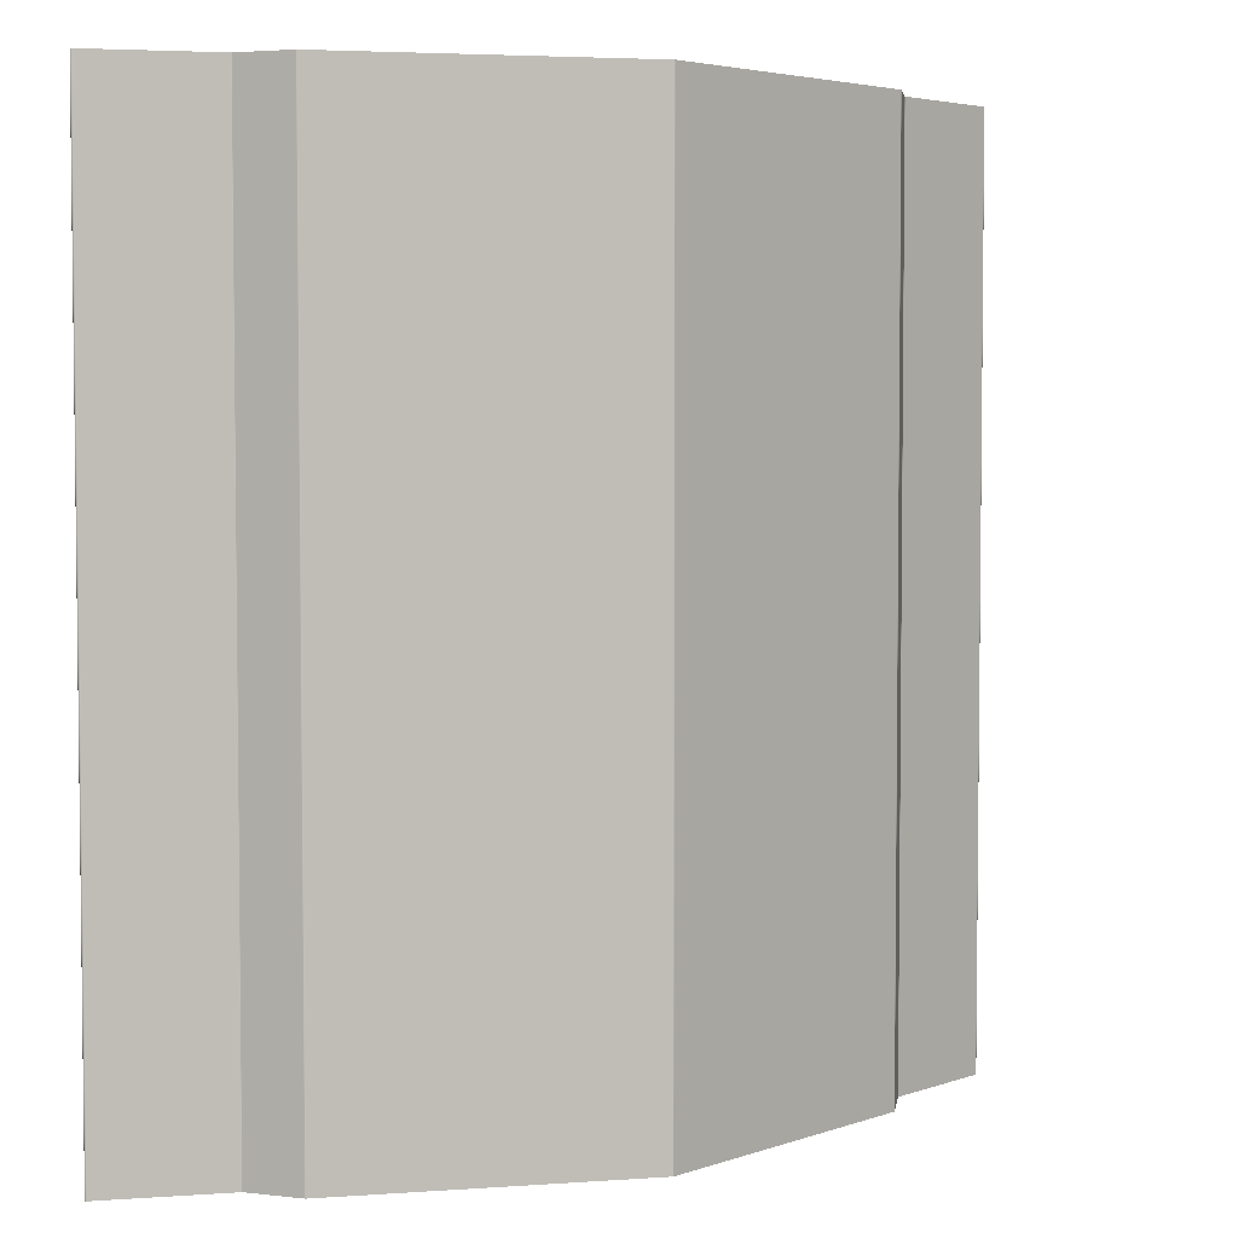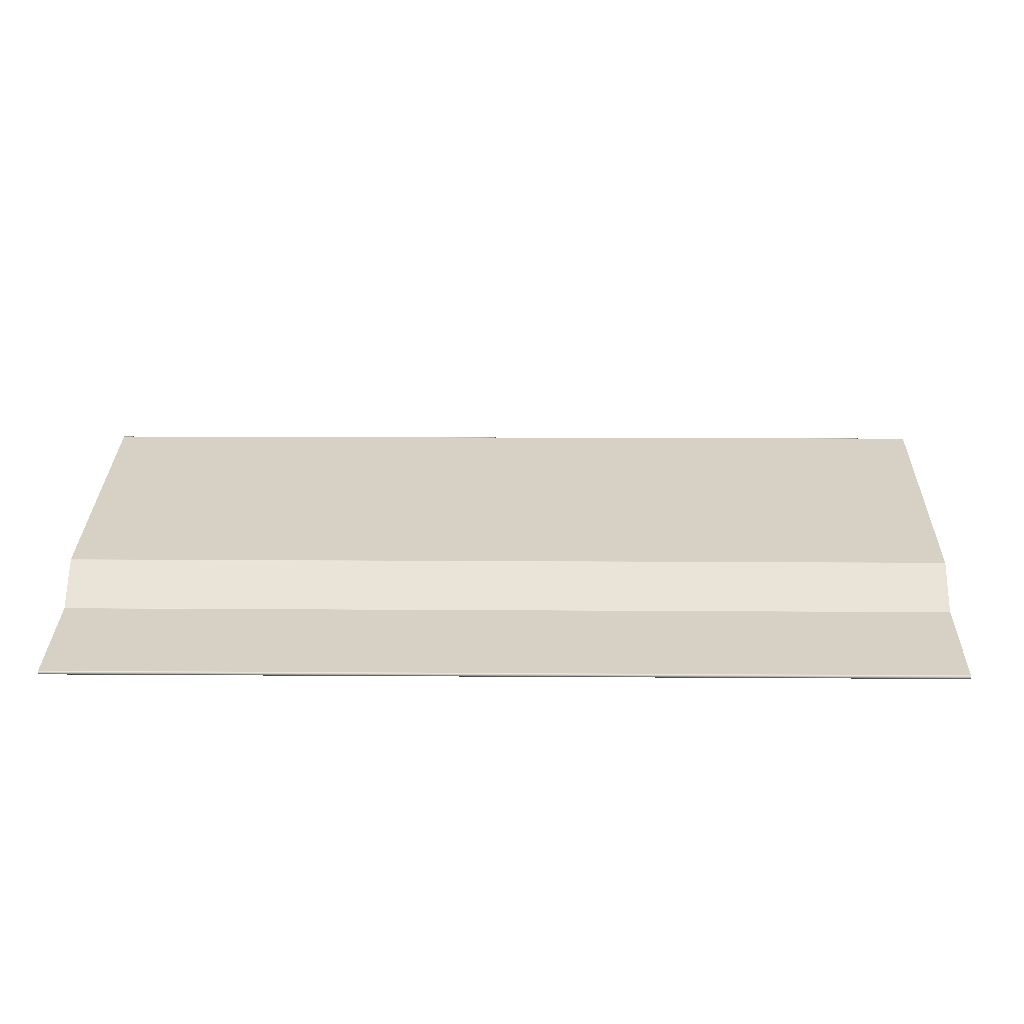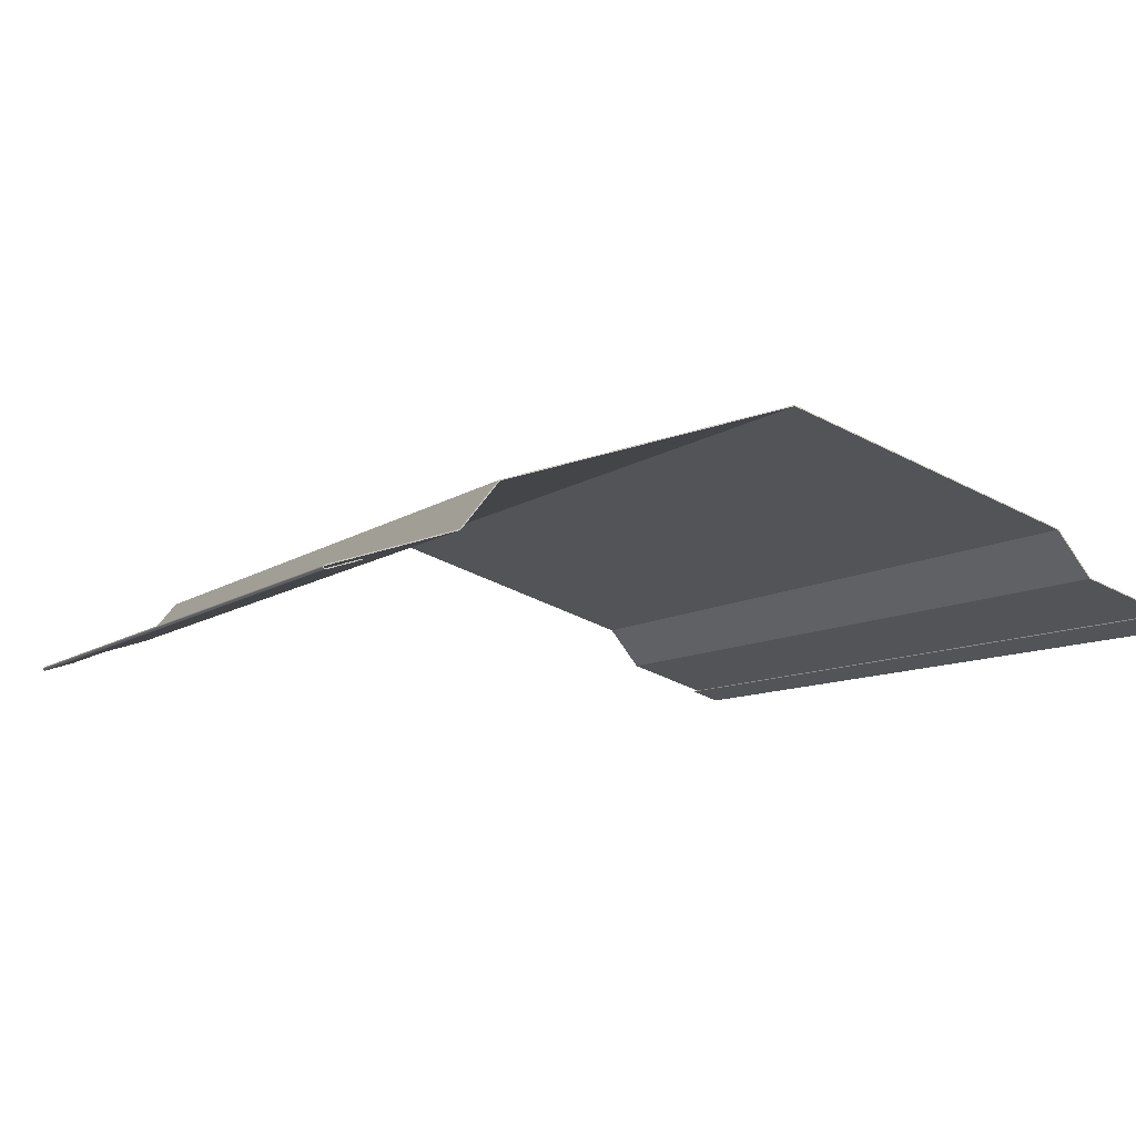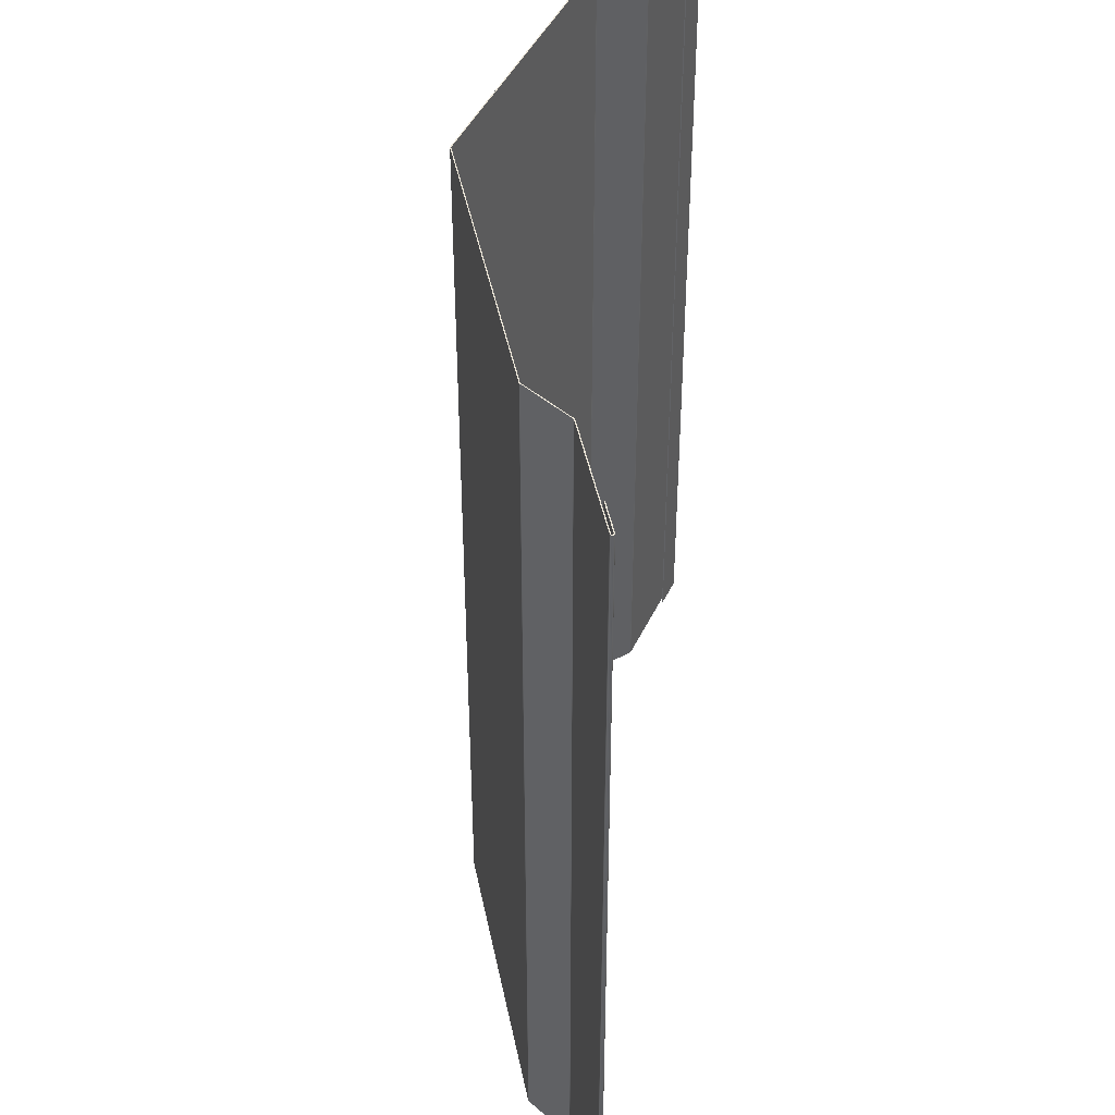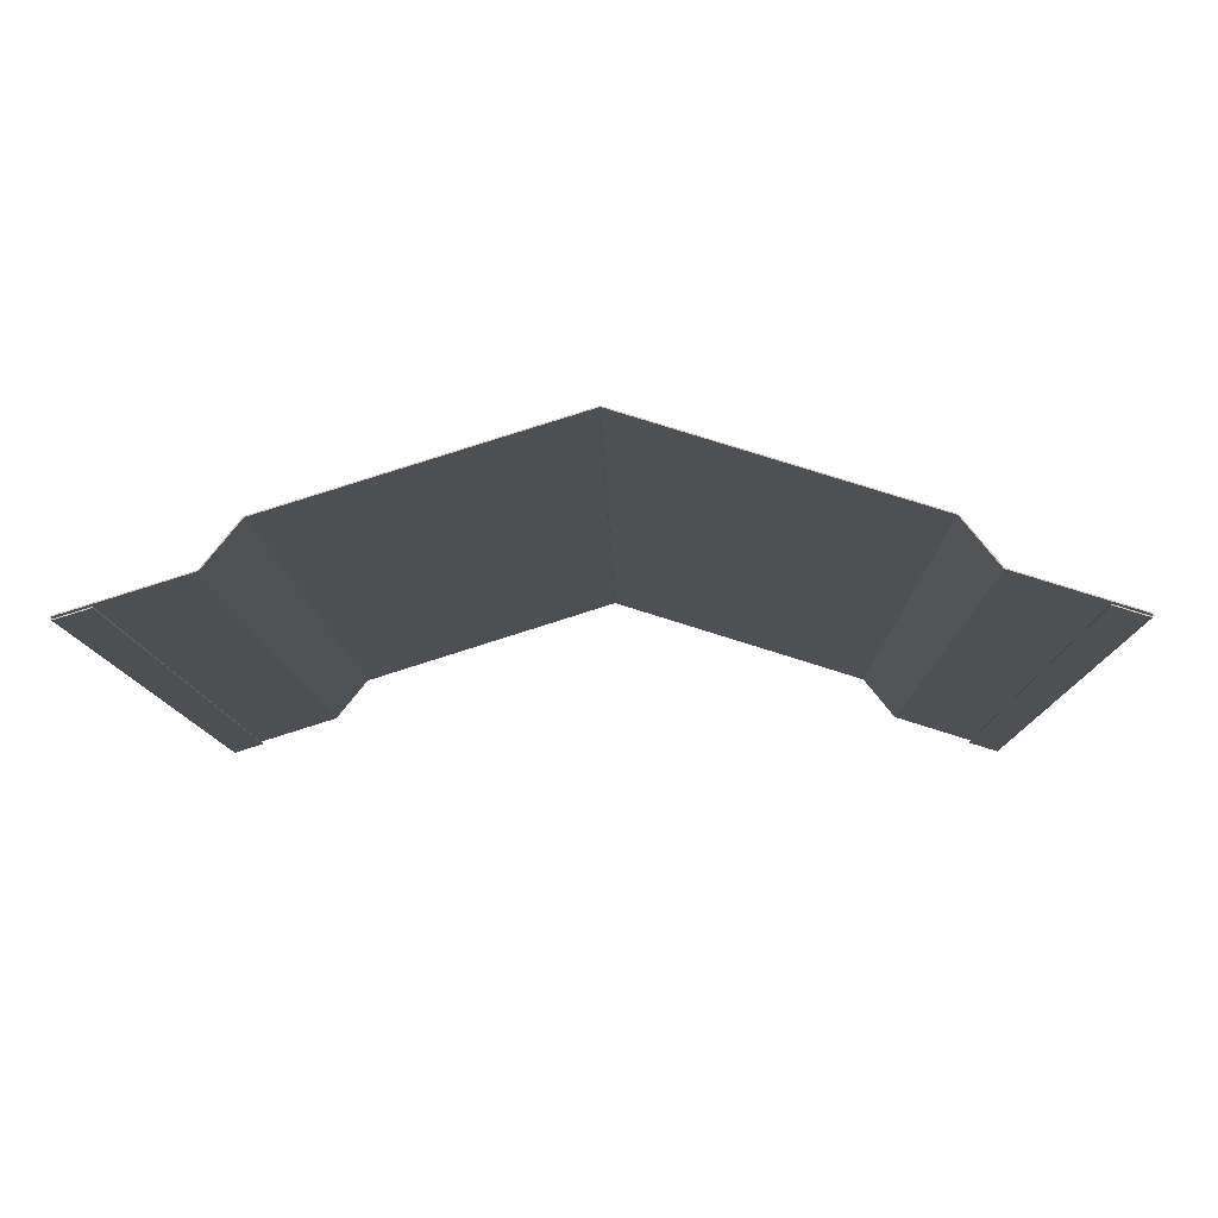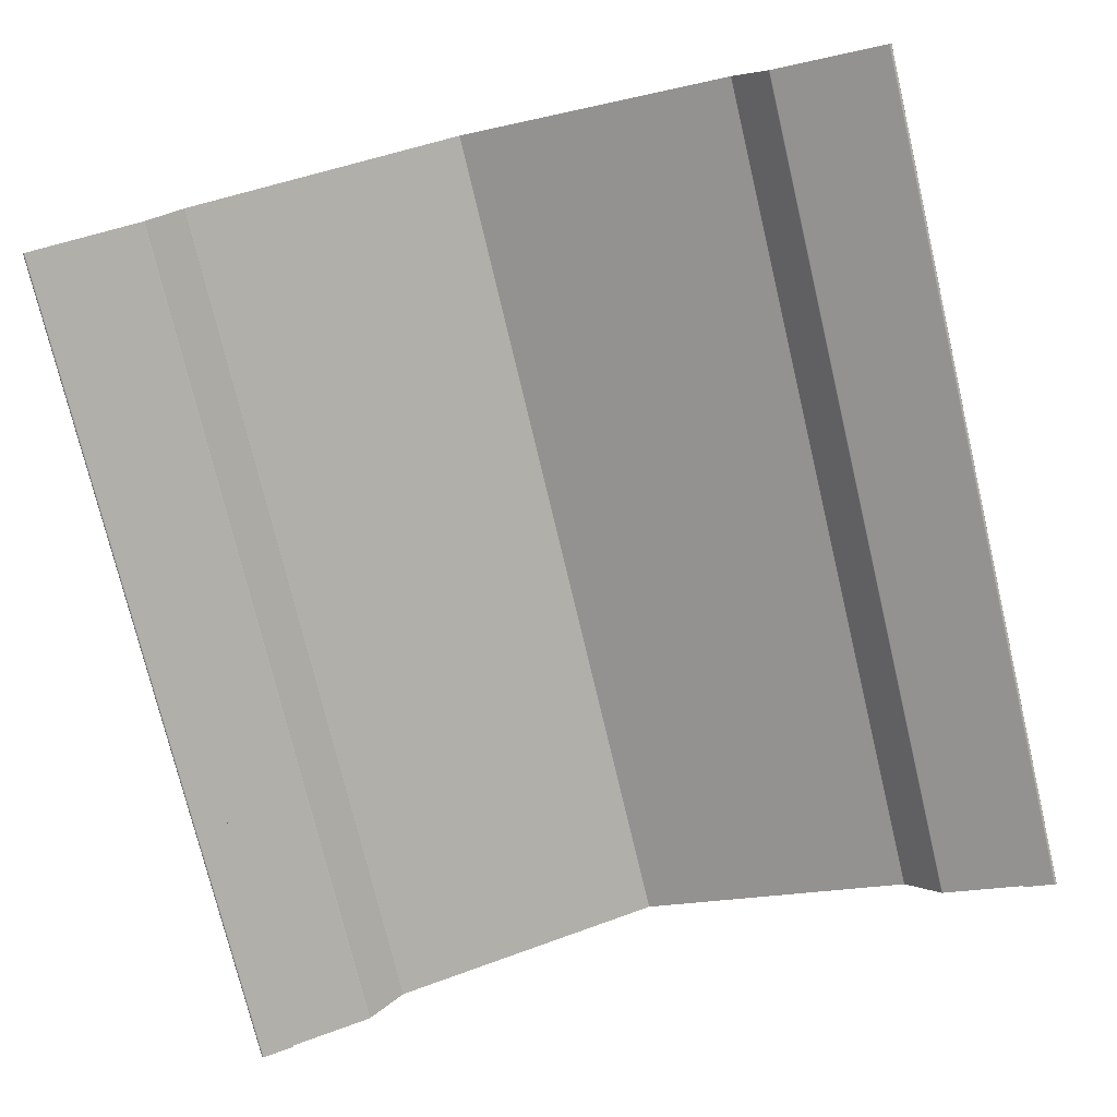
<metadata>
{"format":"obj","ext":"obj","renderer":"f3d","projection":"perspective","resolution":1024,"background":"white","views":[{"elev":4.1,"azim":149.5,"up":"+Z"},{"elev":9.6,"azim":91.2,"up":"+Y"},{"elev":-8.2,"azim":153.6,"up":"+Y"},{"elev":43.9,"azim":-83.8,"up":"+Z"},{"elev":-10.0,"azim":0.9,"up":"+Y"},{"elev":-75.1,"azim":13.4,"up":"+Y"}]}
</metadata>
<code>
g Body1
v 148 -58.59 0
v 147.9 -58.91 0
v 137.2 -55.56 0
v 137.3 -55.23 0
v 148 -58.59 304.8
v 148.1 -58.61 304.8
v 148.2 -58.6 304.8
v 148.2 -58.57 304.8
v 148.3 -58.52 304.8
v 148.4 -58.45 304.8
v 148.4 -58.37 304.8
v 148.4 -58.28 304.8
v 148.4 -58.19 304.8
v 148.4 -58.11 304.8
v 148.3 -58.04 304.8
v 148.3 -57.98 304.8
v 148.2 -57.94 304.8
v 148.2 -57.94 0
v 148.3 -57.98 0
v 148.3 -58.04 0
v 148.4 -58.11 0
v 148.4 -58.19 0
v 148.4 -58.28 0
v 148.4 -58.37 0
v 148.4 -58.45 0
v 148.3 -58.52 0
v 148.2 -58.57 0
v 148.2 -58.6 0
v 148.1 -58.61 0
v 147.9 -58.91 304.8
v 148.1 -58.95 304.8
v 148.2 -58.93 304.8
v 148.4 -58.87 304.8
v 148.5 -58.77 304.8
v 148.7 -58.63 304.8
v 148.7 -58.47 304.8
v 148.8 -58.3 304.8
v 148.7 -58.12 304.8
v 148.7 -57.95 304.8
v 148.6 -57.81 304.8
v 148.4 -57.69 304.8
v 148.3 -57.62 304.8
v 137.2 -55.56 304.8
v 137.3 -55.23 304.8
v 109.1 -45.25 304.8
v 109 -45.58 304.8
v 148.3 -57.62 0
v 109.1 -45.25 0
v 148.4 -57.69 0
v 148.6 -57.81 0
v 148.7 -57.95 0
v 148.7 -58.12 0
v 148.8 -58.3 0
v 148.7 -58.47 0
v 148.7 -58.63 0
v 148.5 -58.77 0
v 148.4 -58.87 0
v 148.2 -58.93 0
v 148.1 -58.95 0
v -148 -58.59 304.8
v -147.9 -58.91 304.8
v -137.2 -55.56 304.8
v -137.3 -55.23 304.8
v -148 -58.59 0
v -148.1 -58.61 0
v -148.2 -58.6 0
v -148.2 -58.57 0
v -148.3 -58.52 0
v -148.4 -58.45 0
v -148.4 -58.37 0
v -148.4 -58.28 0
v -148.4 -58.19 0
v -148.4 -58.11 0
v -148.3 -58.04 0
v -148.3 -57.98 0
v -148.2 -57.94 0
v -148.2 -57.94 304.8
v -148.3 -57.98 304.8
v -148.3 -58.04 304.8
v -148.4 -58.11 304.8
v -148.4 -58.19 304.8
v -148.4 -58.28 304.8
v -148.4 -58.37 304.8
v -148.4 -58.45 304.8
v -148.3 -58.52 304.8
v -148.2 -58.57 304.8
v -148.2 -58.6 304.8
v -148.1 -58.61 304.8
v -147.9 -58.91 0
v -148.1 -58.95 0
v -148.2 -58.93 0
v -148.4 -58.87 0
v -148.5 -58.77 0
v -148.7 -58.63 0
v -148.7 -58.47 0
v -148.8 -58.3 0
v -148.7 -58.12 0
v -148.7 -57.95 0
v -148.6 -57.81 0
v -148.4 -57.69 0
v -148.3 -57.62 0
v -137.2 -55.56 0
v -137.3 -55.23 0
v -109.1 -45.25 0
v -109 -45.58 0
v -148.3 -57.62 304.8
v -109.1 -45.25 304.8
v -148.4 -57.69 304.8
v -148.6 -57.81 304.8
v -148.7 -57.95 304.8
v -148.7 -58.12 304.8
v -148.8 -58.3 304.8
v -148.7 -58.47 304.8
v -148.7 -58.63 304.8
v -148.5 -58.77 304.8
v -148.4 -58.87 304.8
v -148.2 -58.93 304.8
v -148.1 -58.95 304.8
v 109 -45.58 0
v 108.9 -45.14 304.8
v 109 -45.19 304.8
v 109 -45.23 304.8
v 109 -45.23 0
v 109 -45.19 0
v 108.9 -45.14 0
v 97.13 -30.56 0
v 97.13 -30.56 304.8
v -109 -45.23 304.8
v -109 -45.19 304.8
v -108.9 -45.14 304.8
v -108.9 -45.14 0
v -109 -45.19 0
v -109 -45.23 0
v -97.13 -30.56 304.8
v -97.13 -30.56 0
v 96.8 -30.34 304.8
v 96.92 -30.4 304.8
v 97.03 -30.47 304.8
v 97.03 -30.47 0
v 96.92 -30.4 0
v 96.8 -30.34 0
v 0.2045 0.1138 0
v 0.2045 0.1138 304.8
v -0.2045 0.1138 304.8
v -0.06911 0.1417 304.8
v 0.06911 0.1417 304.8
v 0.06911 0.1417 0
v -0.06911 0.1417 0
v -0.2045 0.1138 0
v -96.8 -30.34 0
v -96.8 -30.34 304.8
v -97.03 -30.47 304.8
v -96.92 -30.4 304.8
v -96.92 -30.4 0
v -97.03 -30.47 0
v 108.8 -45.52 304.8
v 108.7 -45.45 304.8
v 108.6 -45.36 304.8
v 108.6 -45.36 0
v 108.7 -45.45 0
v 108.8 -45.52 0
v 96.86 -30.78 304.8
v 96.86 -30.78 0
v -108.6 -45.36 304.8
v -108.7 -45.45 304.8
v -108.8 -45.52 304.8
v -109 -45.58 304.8
v -108.8 -45.52 0
v -108.7 -45.45 0
v -108.6 -45.36 0
v -96.86 -30.78 0
v -96.86 -30.78 304.8
v 96.82 -30.73 304.8
v 96.76 -30.69 304.8
v 96.7 -30.67 304.8
v 96.7 -30.67 0
v 96.76 -30.69 0
v 96.82 -30.73 0
v 0.1022 -0.2105 304.8
v 0.1022 -0.2105 0
v 0.03456 -0.1965 304.8
v -0.03456 -0.1965 304.8
v -0.1022 -0.2105 304.8
v -0.1022 -0.2105 0
v -0.03456 -0.1965 0
v 0.03456 -0.1965 0
v -96.7 -30.67 304.8
v -96.7 -30.67 0
v -96.76 -30.69 304.8
v -96.82 -30.73 304.8
v -96.82 -30.73 0
v -96.76 -30.69 0
f 2 3 1
f 1 3 4
f 1 5 29
f 29 5 6
f 29 6 28
f 28 6 7
f 28 7 27
f 27 7 8
f 27 8 26
f 26 8 9
f 26 9 25
f 25 9 10
f 25 10 24
f 24 10 11
f 24 11 23
f 23 11 12
f 23 12 22
f 22 12 13
f 22 13 21
f 21 13 14
f 21 14 20
f 20 14 15
f 20 15 19
f 19 15 16
f 19 16 18
f 18 16 17
f 30 31 5
f 5 31 6
f 6 31 7
f 7 31 32
f 7 32 8
f 8 32 33
f 8 33 9
f 9 33 34
f 9 34 10
f 10 34 35
f 10 35 11
f 11 35 36
f 11 36 12
f 12 36 37
f 12 37 38
f 12 38 13
f 13 38 39
f 13 39 14
f 14 39 40
f 14 40 15
f 15 40 41
f 15 41 16
f 16 41 42
f 16 42 17
f 30 43 2
f 2 43 3
f 5 1 44
f 44 1 4
f 42 45 17
f 17 45 46
f 47 48 42
f 42 48 45
f 2 1 59
f 59 1 29
f 59 29 28
f 59 28 58
f 58 28 27
f 58 27 57
f 57 27 26
f 57 26 56
f 56 26 25
f 56 25 55
f 55 25 24
f 55 24 54
f 54 24 23
f 54 23 53
f 53 23 52
f 52 23 22
f 52 22 51
f 51 22 21
f 51 21 50
f 50 21 20
f 50 20 49
f 49 20 19
f 49 19 47
f 47 19 18
f 61 62 60
f 60 62 63
f 60 64 88
f 88 64 65
f 88 65 87
f 87 65 66
f 87 66 86
f 86 66 67
f 86 67 85
f 85 67 68
f 85 68 84
f 84 68 69
f 84 69 83
f 83 69 70
f 83 70 82
f 82 70 71
f 82 71 81
f 81 71 72
f 81 72 80
f 80 72 73
f 80 73 79
f 79 73 74
f 79 74 78
f 78 74 75
f 78 75 77
f 77 75 76
f 89 90 64
f 64 90 65
f 65 90 66
f 66 90 91
f 66 91 67
f 67 91 92
f 67 92 68
f 68 92 93
f 68 93 69
f 69 93 94
f 69 94 70
f 70 94 95
f 70 95 71
f 71 95 96
f 71 96 97
f 71 97 72
f 72 97 98
f 72 98 73
f 73 98 99
f 73 99 74
f 74 99 100
f 74 100 75
f 75 100 101
f 75 101 76
f 61 89 62
f 62 89 102
f 60 63 64
f 64 63 103
f 101 104 76
f 76 104 105
f 101 106 104
f 104 106 107
f 61 60 118
f 118 60 88
f 118 88 87
f 118 87 117
f 117 87 86
f 117 86 116
f 116 86 85
f 116 85 115
f 115 85 84
f 115 84 114
f 114 84 83
f 114 83 113
f 113 83 82
f 113 82 112
f 112 82 111
f 111 82 81
f 111 81 110
f 110 81 80
f 110 80 109
f 109 80 79
f 109 79 108
f 108 79 78
f 108 78 106
f 106 78 77
f 64 103 89
f 89 103 102
f 62 102 63
f 63 102 103
f 89 61 90
f 90 61 118
f 90 118 91
f 91 118 117
f 91 117 92
f 92 117 116
f 92 116 93
f 93 116 115
f 93 115 94
f 94 115 114
f 94 114 95
f 95 114 113
f 95 113 96
f 96 113 112
f 96 112 97
f 97 112 111
f 97 111 98
f 98 111 110
f 98 110 99
f 99 110 109
f 99 109 100
f 100 109 108
f 100 108 101
f 101 108 106
f 5 44 30
f 30 44 43
f 3 43 4
f 4 43 44
f 18 17 119
f 119 17 46
f 125 120 124
f 124 120 121
f 124 121 123
f 123 121 122
f 123 122 48
f 48 122 45
f 125 126 120
f 120 126 127
f 30 2 31
f 31 2 59
f 31 59 32
f 32 59 58
f 32 58 33
f 33 58 57
f 33 57 34
f 34 57 56
f 34 56 35
f 35 56 55
f 35 55 36
f 36 55 54
f 36 54 37
f 37 54 53
f 37 53 38
f 38 53 52
f 38 52 39
f 39 52 51
f 39 51 40
f 40 51 50
f 40 50 41
f 41 50 49
f 41 49 42
f 42 49 47
f 104 107 133
f 133 107 128
f 133 128 132
f 132 128 129
f 132 129 131
f 131 129 130
f 130 134 131
f 131 134 135
f 141 136 140
f 140 136 137
f 140 137 139
f 139 137 138
f 139 138 126
f 126 138 127
f 141 142 136
f 136 142 143
f 149 144 148
f 148 144 145
f 148 145 147
f 147 145 146
f 147 146 142
f 142 146 143
f 149 150 144
f 144 150 151
f 135 134 155
f 155 134 152
f 155 152 154
f 154 152 153
f 154 153 150
f 150 153 151
f 119 46 161
f 161 46 156
f 161 156 160
f 160 156 157
f 160 157 159
f 159 157 158
f 158 162 159
f 159 162 163
f 170 164 169
f 169 164 165
f 169 165 168
f 168 165 166
f 168 166 105
f 105 166 167
f 170 171 164
f 164 171 172
f 76 105 77
f 77 105 167
f 163 162 178
f 178 162 173
f 178 173 177
f 177 173 174
f 177 174 176
f 176 174 175
f 175 179 176
f 176 179 180
f 180 179 186
f 186 179 181
f 186 181 185
f 185 181 182
f 185 182 184
f 184 182 183
f 183 187 184
f 184 187 188
f 188 187 192
f 192 187 189
f 192 189 191
f 191 189 190
f 191 190 171
f 171 190 172
f 158 157 120
f 120 157 121
f 121 157 156
f 121 156 122
f 122 156 46
f 122 46 45
f 48 119 123
f 123 119 161
f 123 161 124
f 124 161 160
f 124 160 125
f 125 160 159
f 163 126 159
f 159 126 125
f 162 158 127
f 127 158 120
f 18 119 47
f 47 119 48
f 107 167 128
f 128 167 166
f 128 166 129
f 129 166 165
f 129 165 130
f 130 165 164
f 170 169 131
f 131 169 132
f 132 169 168
f 132 168 133
f 133 168 105
f 133 105 104
f 172 134 164
f 164 134 130
f 171 170 135
f 135 170 131
f 77 167 106
f 106 167 107
f 175 174 136
f 136 174 137
f 137 174 173
f 137 173 138
f 138 173 162
f 138 162 127
f 126 163 139
f 139 163 178
f 139 178 140
f 140 178 177
f 140 177 141
f 141 177 176
f 176 180 141
f 141 180 142
f 175 136 179
f 179 136 143
f 183 182 144
f 144 182 145
f 145 182 181
f 145 181 146
f 146 181 143
f 143 181 179
f 180 186 142
f 142 186 147
f 147 186 185
f 147 185 148
f 148 185 149
f 149 185 184
f 188 150 184
f 184 150 149
f 187 183 151
f 151 183 144
f 134 172 152
f 152 172 190
f 152 190 153
f 153 190 189
f 153 189 151
f 151 189 187
f 188 192 150
f 150 192 154
f 154 192 191
f 154 191 155
f 155 191 171
f 155 171 135

</code>
